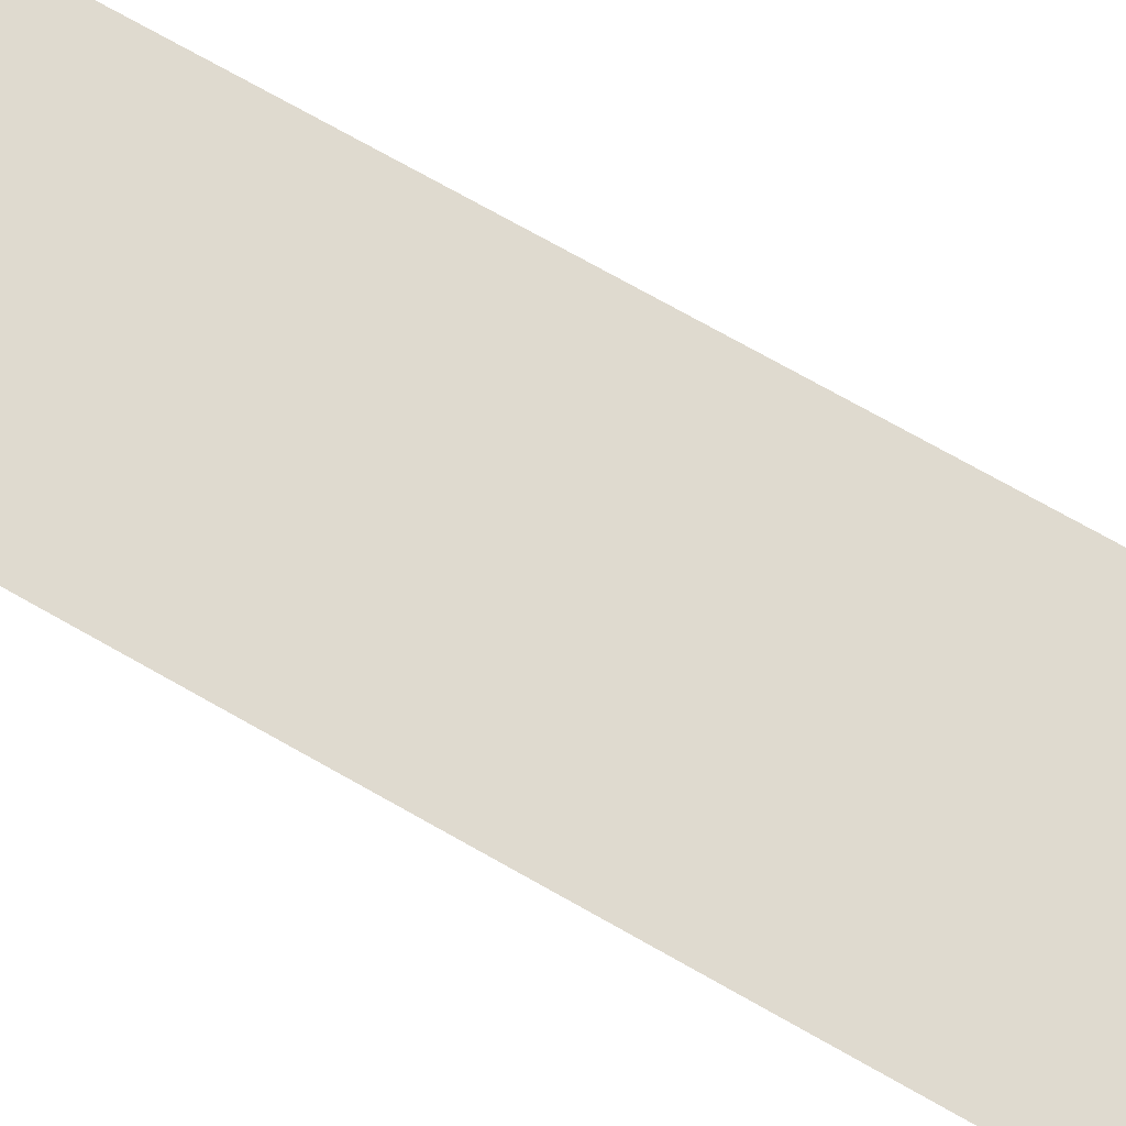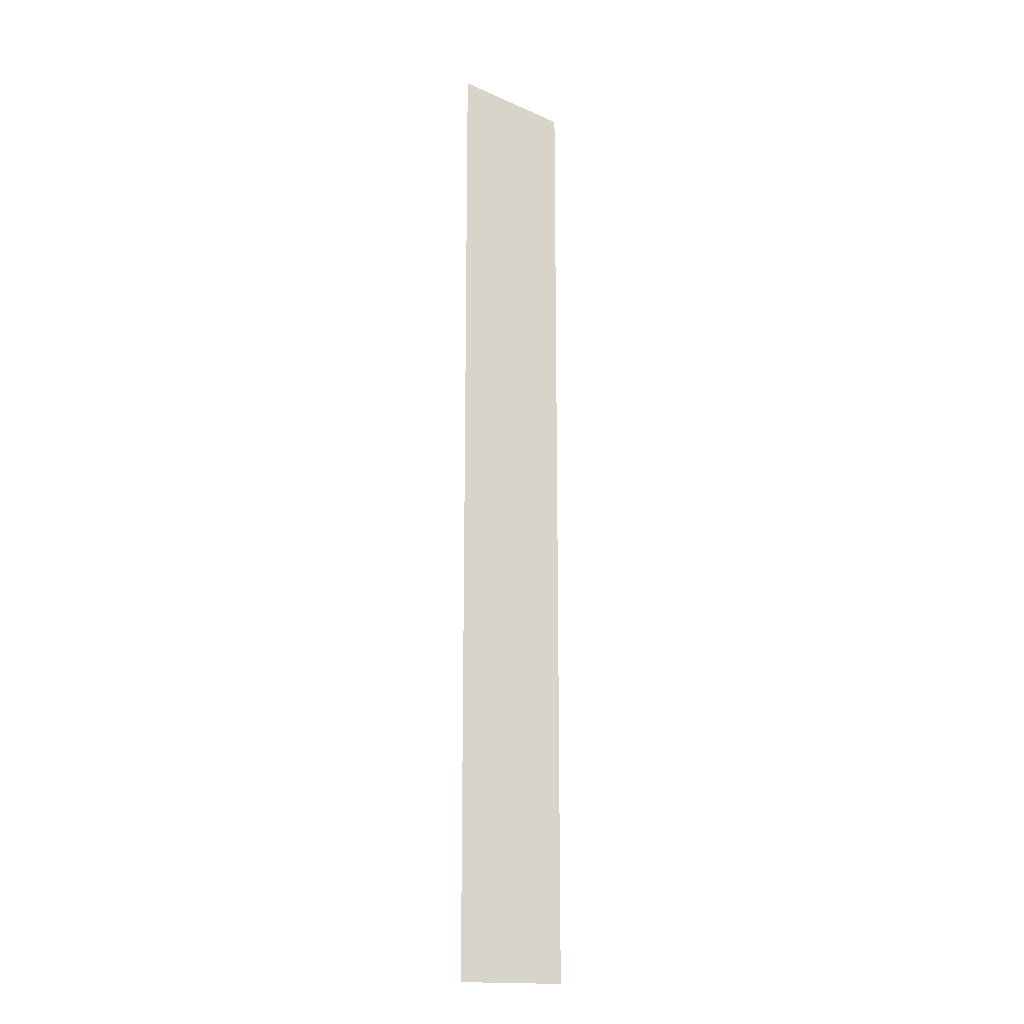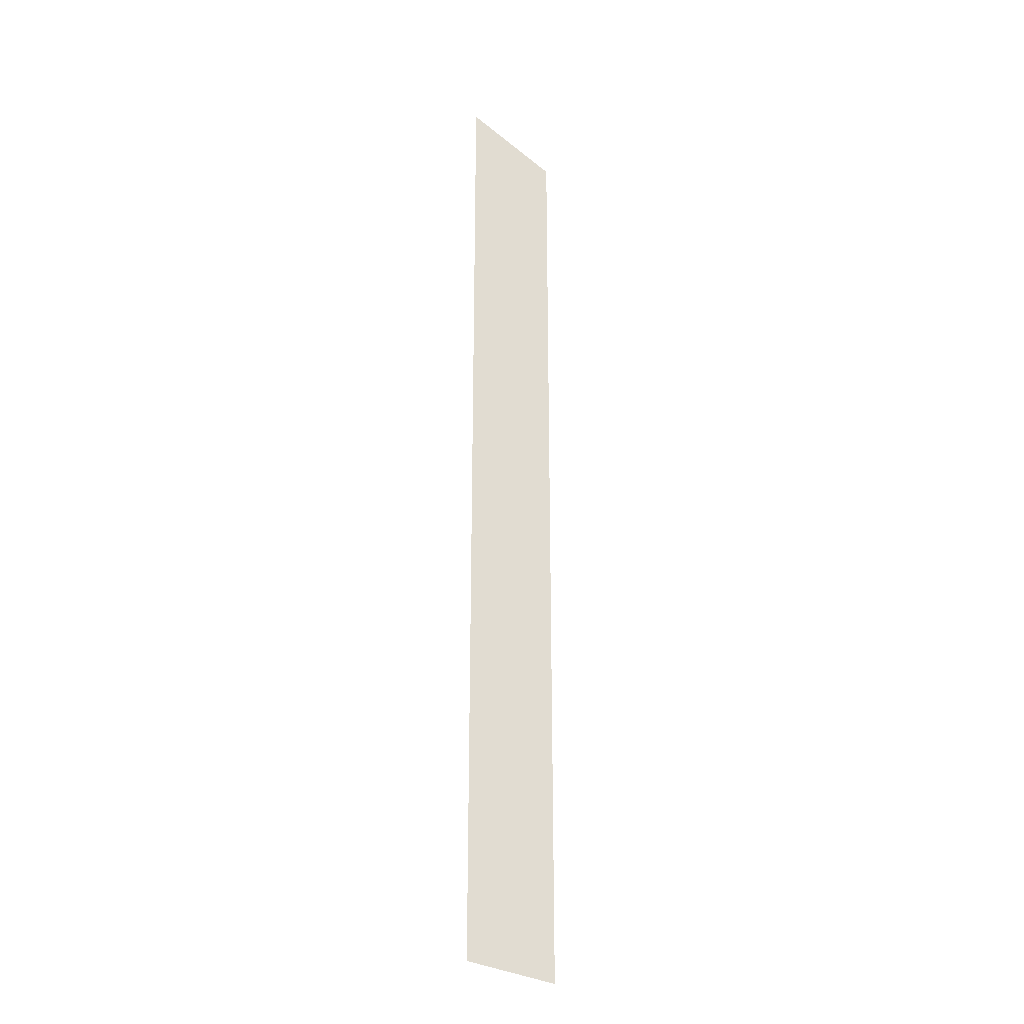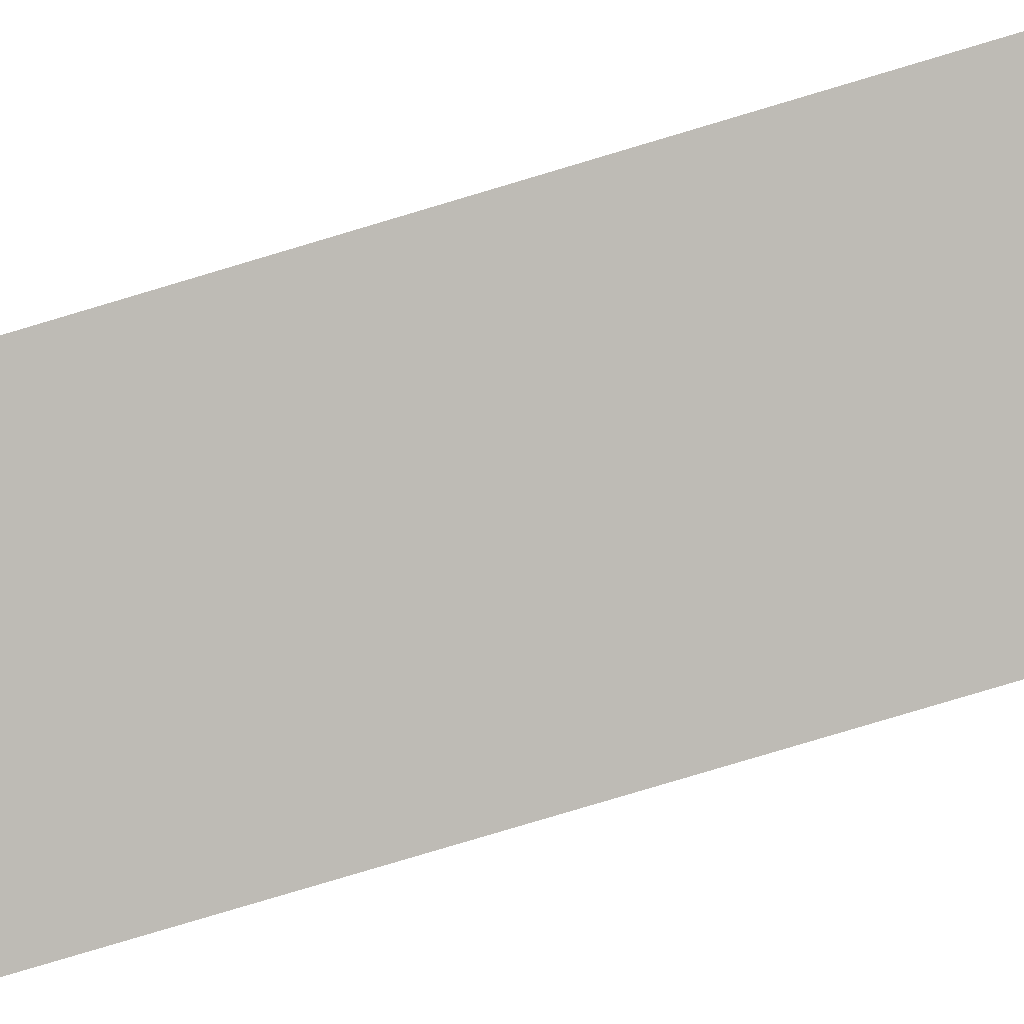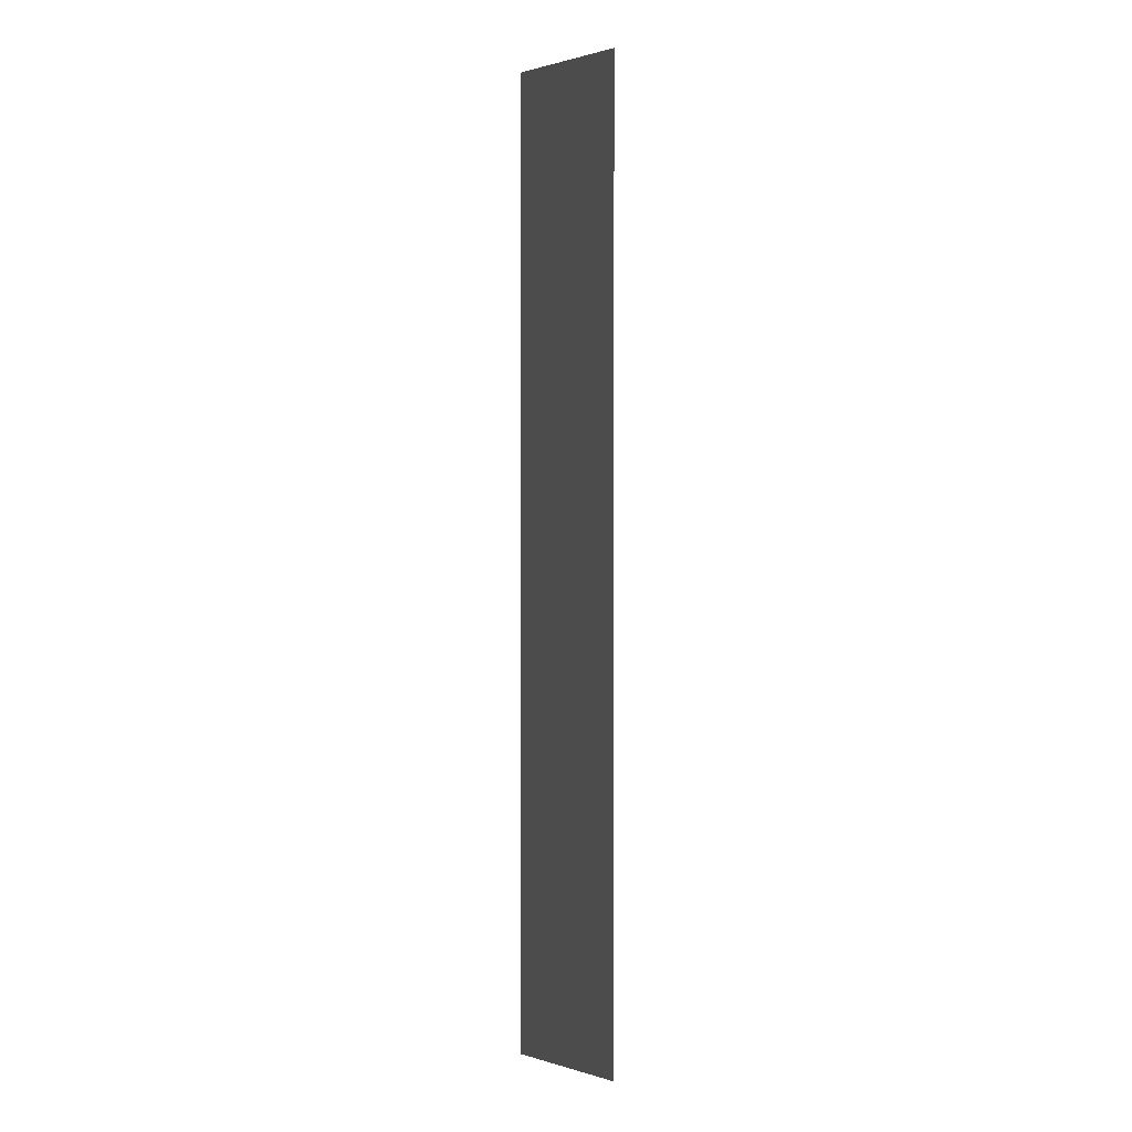
<metadata>
{"format":"obj","ext":"obj","renderer":"f3d","projection":"perspective","resolution":1024,"background":"white","views":[{"elev":54.9,"azim":-56.5,"up":"+Z"},{"elev":-16.0,"azim":151.9,"up":"+Y"},{"elev":-26.2,"azim":142.6,"up":"+Y"},{"elev":-71.8,"azim":107.2,"up":"+Z"},{"elev":0.9,"azim":61.6,"up":"+Y"}]}
</metadata>
<code>
v -4464 496 9784
v -4464 256 9784
v -4496 496 9792
v -4496 256 9792
o GOYLE04.2
f 3 1 2
f 4 3 2

</code>
